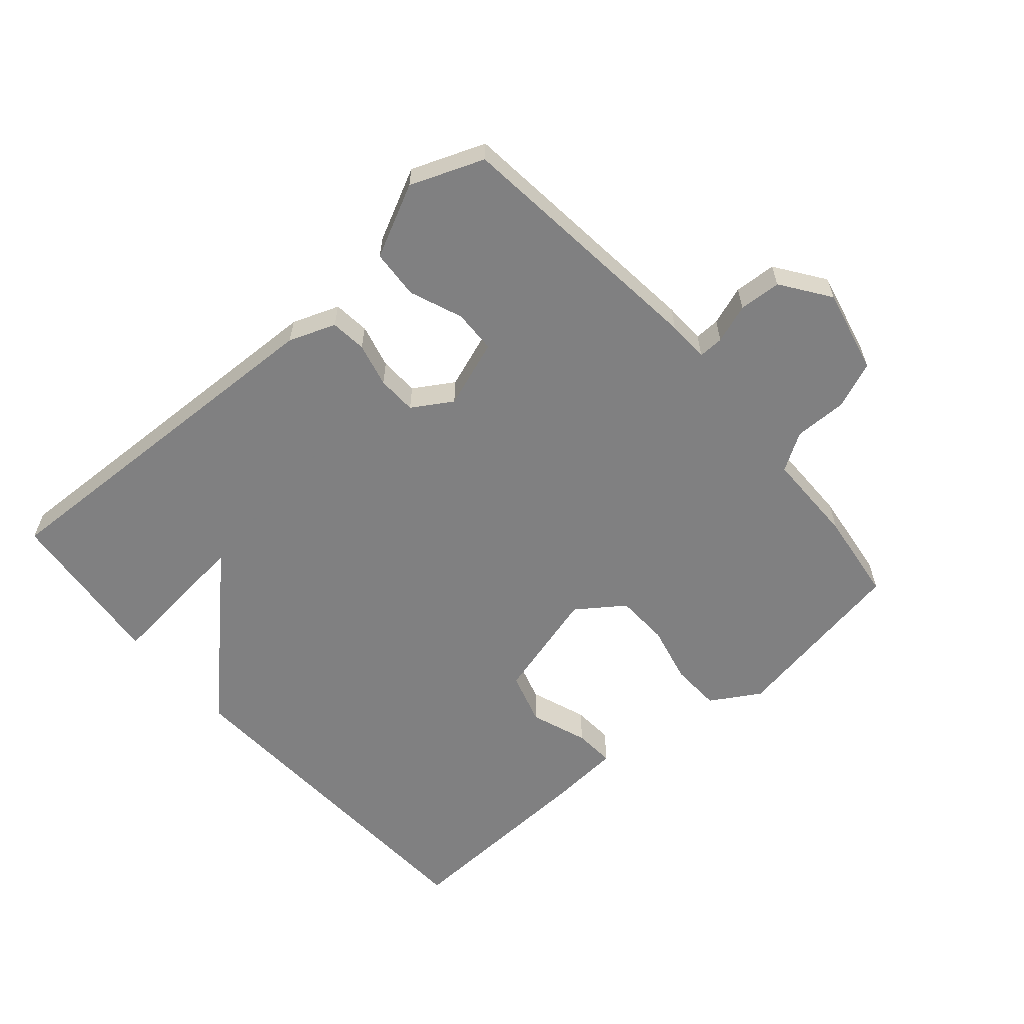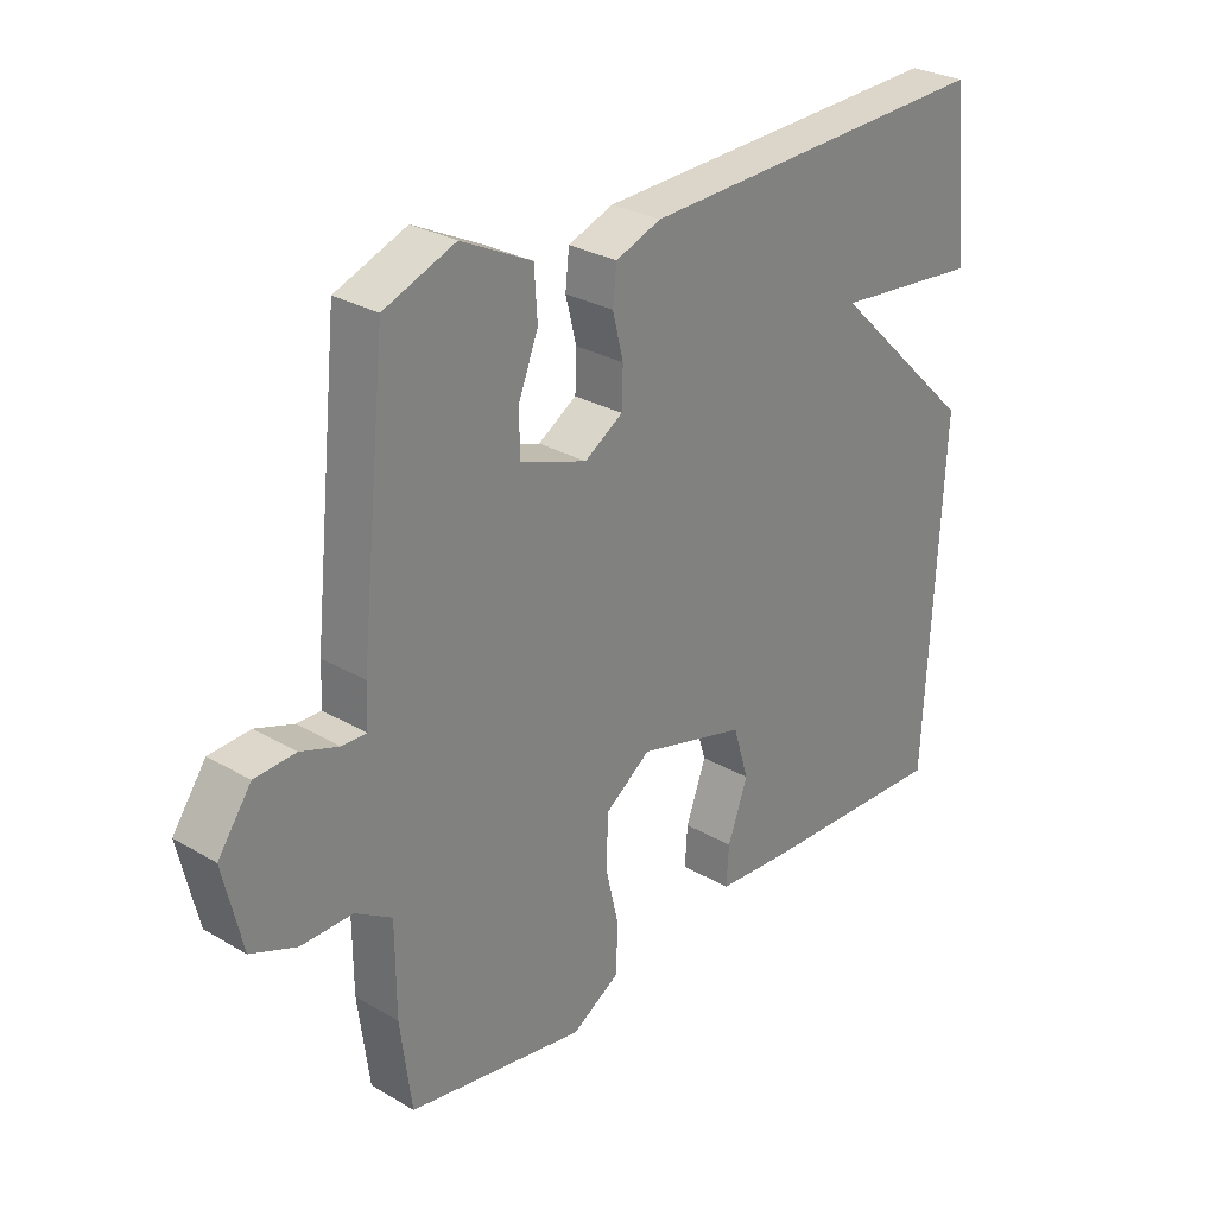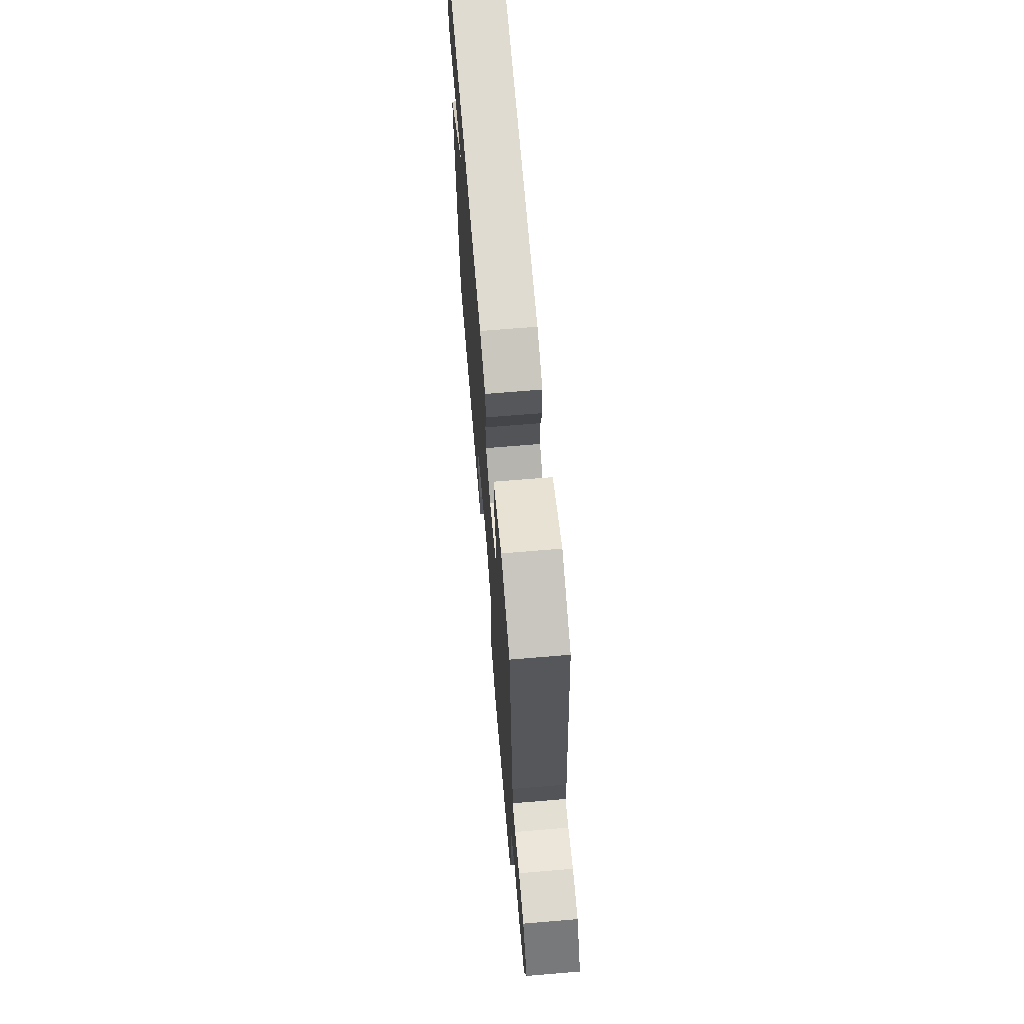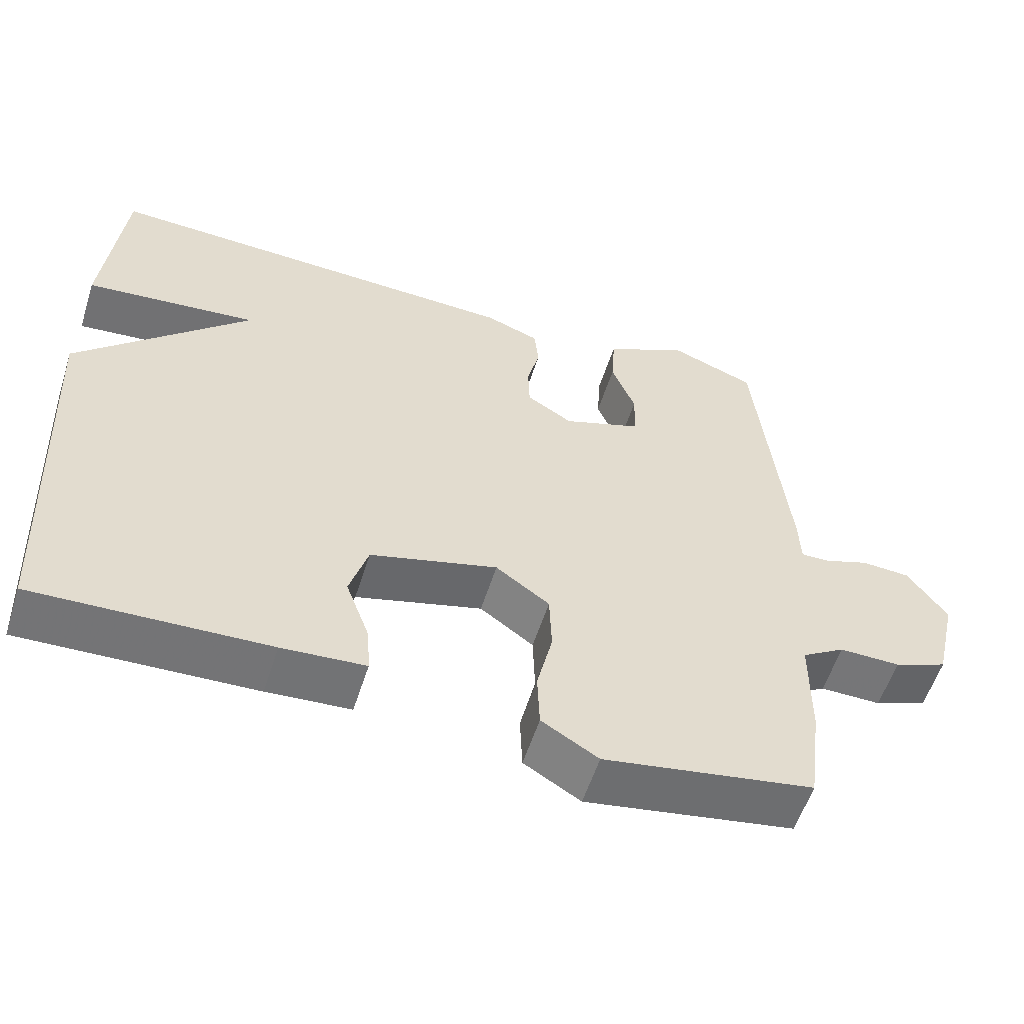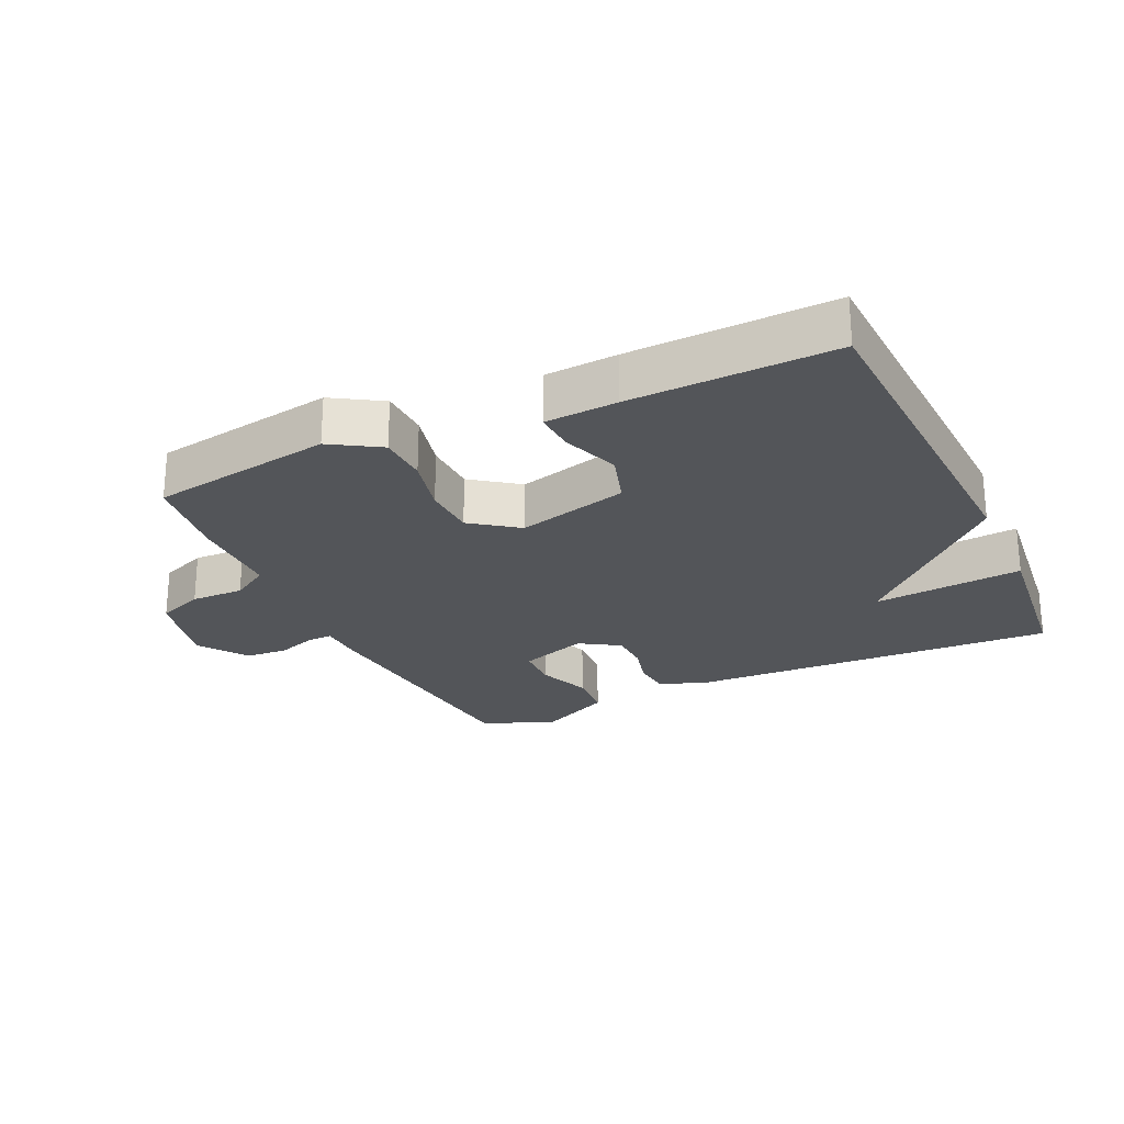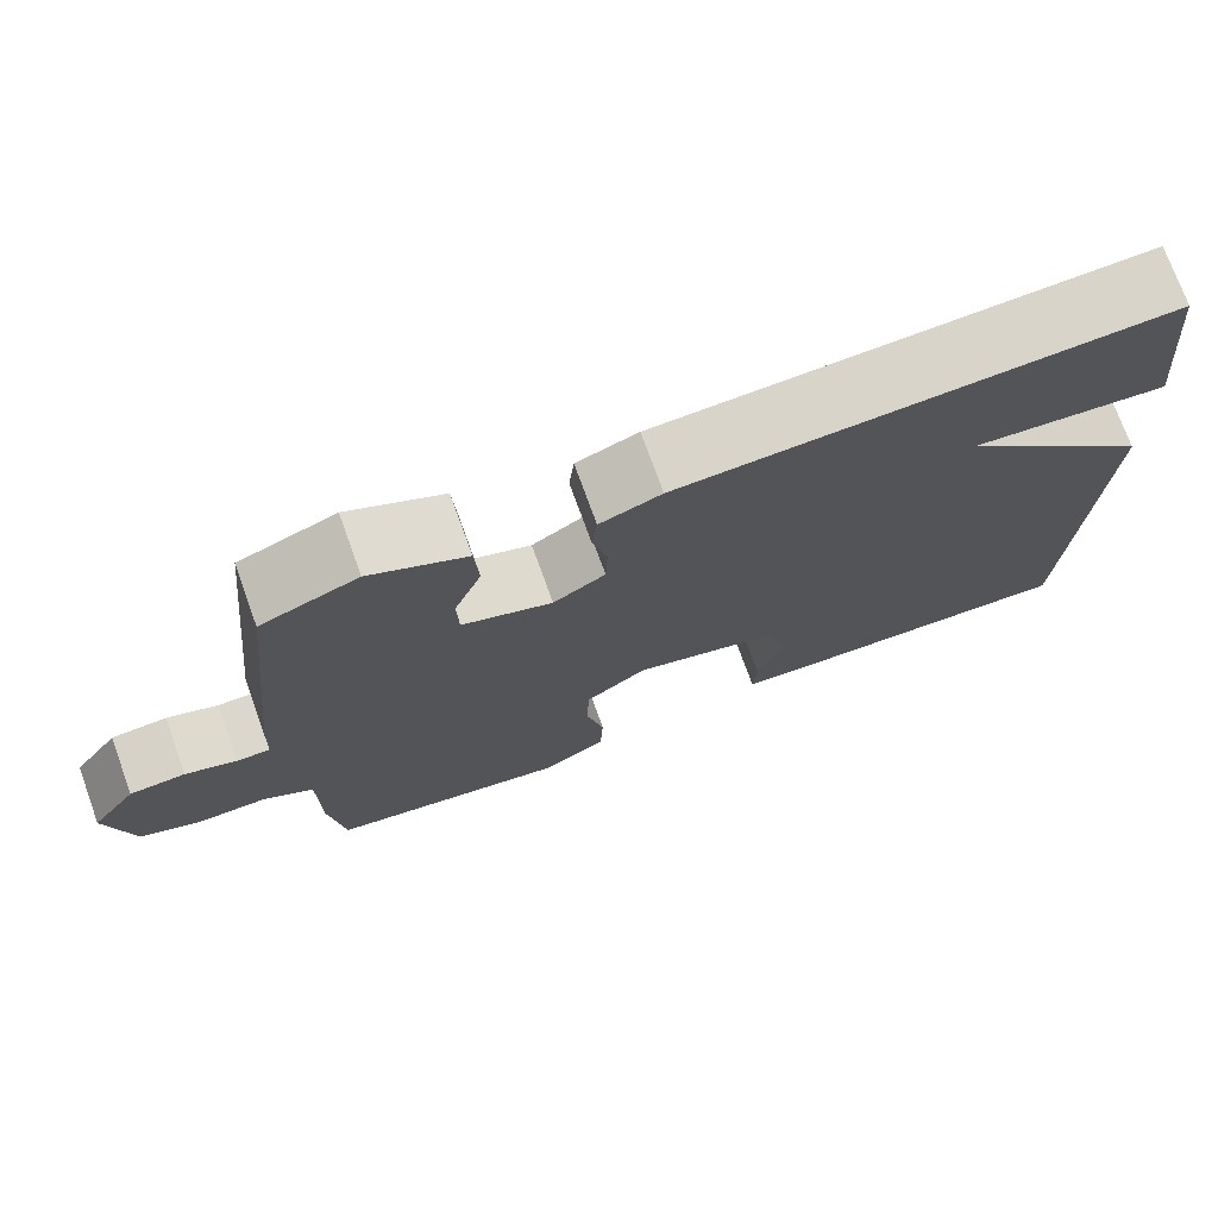
<metadata>
{"format":"obj","ext":"obj","renderer":"f3d","projection":"perspective","resolution":1024,"background":"white","views":[{"elev":-60.0,"azim":41.0,"up":"+Y"},{"elev":28.5,"azim":131.4,"up":"+Z"},{"elev":68.0,"azim":85.2,"up":"+Z"},{"elev":-56.7,"azim":-17.6,"up":"+Z"},{"elev":-24.5,"azim":-155.3,"up":"+Y"},{"elev":73.9,"azim":160.1,"up":"+Z"}]}
</metadata>
<code>
v -0.5 0.07 0.5
v 0.071 0.07 0.478
v 0.143 0.07 0.451
v 0.149 0.07 0.395
v 0.132 0.07 0.327
v 0.134 0.07 0.266
v 0.195 0.07 0.228
v 0.3 0.07 0.265
v 0.302 0.07 0.332
v 0.27 0.07 0.413
v 0.275 0.07 0.489
v 0.387 0.07 0.544
v 0.5 0.07 0.5
v 0.542 0.07 0.097
v 0.544 0.07 0.033
v 0.583 0.07 0.034
v 0.643 0.07 0.055
v 0.708 0.07 0.051
v 0.761 0.07 -0.024
v 0.731 0.07 -0.154
v 0.659 0.07 -0.183
v 0.577 0.07 -0.182
v 0.519 0.07 -0.218
v 0.518 0.07 -0.361
v 0.5 0.07 -0.5
v 0.218 0.07 -0.548
v 0.142 0.07 -0.502
v 0.139 0.07 -0.425
v 0.16 0.07 -0.335
v 0.157 0.07 -0.253
v 0.085 0.07 -0.201
v -0.086 0.07 -0.247
v -0.111 0.07 -0.329
v -0.079 0.07 -0.417
v -0.075 0.07 -0.48
v -0.187 0.07 -0.488
v -0.5 0.07 -0.5
v -0.526 0.07 0.044
v -0.295 0.07 0.267
v -0.526 0.07 0.244
v -0.5 0 0.5
v 0.071 0 0.478
v 0.143 0 0.451
v 0.149 0 0.395
v 0.132 0 0.327
v 0.134 0 0.266
v 0.195 0 0.228
v 0.3 0 0.265
v 0.302 0 0.332
v 0.27 0 0.413
v 0.275 0 0.489
v 0.387 0 0.544
v 0.5 0 0.5
v 0.542 0 0.097
v 0.544 0 0.033
v 0.583 0 0.034
v 0.643 0 0.055
v 0.708 0 0.051
v 0.761 0 -0.024
v 0.731 0 -0.154
v 0.659 0 -0.183
v 0.577 0 -0.182
v 0.519 0 -0.218
v 0.518 0 -0.361
v 0.5 0 -0.5
v 0.218 0 -0.548
v 0.142 0 -0.502
v 0.139 0 -0.425
v 0.16 0 -0.335
v 0.157 0 -0.253
v 0.085 0 -0.201
v -0.086 0 -0.247
v -0.111 0 -0.329
v -0.079 0 -0.417
v -0.075 0 -0.48
v -0.187 0 -0.488
v -0.5 0 -0.5
v -0.526 0 0.044
v -0.295 0 0.267
v -0.526 0 0.244
f 3 4 5
f 2 3 5
f 1 2 5
f 40 1 5
f 39 40 5
f 38 39 5 6
f 36 37 38
f 35 36 38
f 34 35 38
f 33 34 38
f 32 33 38
f 38 6 7
f 32 38 7
f 31 32 7
f 30 31 7 8
f 29 30 8
f 27 28 29
f 26 27 29
f 25 26 29
f 24 25 29
f 23 24 29
f 22 23 29 8
f 20 21 22
f 19 20 22
f 18 19 22
f 17 18 22
f 16 17 22
f 15 16 22
f 15 22 8 9
f 13 14 15
f 12 13 15
f 11 12 15
f 10 11 15
f 9 10 15
f 45 44 43
f 45 43 42
f 45 42 41
f 45 41 80
f 45 80 79
f 46 45 79 78
f 78 77 76
f 78 76 75
f 78 75 74
f 78 74 73
f 78 73 72
f 47 46 78
f 47 78 72
f 47 72 71
f 48 47 71 70
f 48 70 69
f 69 68 67
f 69 67 66
f 69 66 65
f 69 65 64
f 69 64 63
f 48 69 63 62
f 62 61 60
f 62 60 59
f 62 59 58
f 62 58 57
f 62 57 56
f 62 56 55
f 49 48 62 55
f 55 54 53
f 55 53 52
f 55 52 51
f 55 51 50
f 55 50 49
f 1 41 42 2
f 2 42 43 3
f 3 43 44 4
f 4 44 45 5
f 5 45 46 6
f 6 46 47 7
f 7 47 48 8
f 8 48 49 9
f 9 49 50 10
f 10 50 51 11
f 11 51 52 12
f 12 52 53 13
f 13 53 54 14
f 14 54 55 15
f 15 55 56 16
f 16 56 57 17
f 17 57 58 18
f 18 58 59 19
f 19 59 60 20
f 20 60 61 21
f 21 61 62 22
f 22 62 63 23
f 23 63 64 24
f 24 64 65 25
f 25 65 66 26
f 26 66 67 27
f 27 67 68 28
f 28 68 69 29
f 29 69 70 30
f 30 70 71 31
f 31 71 72 32
f 32 72 73 33
f 33 73 74 34
f 34 74 75 35
f 35 75 76 36
f 36 76 77 37
f 37 77 78 38
f 38 78 79 39
f 39 79 80 40
f 40 80 41 1

</code>
